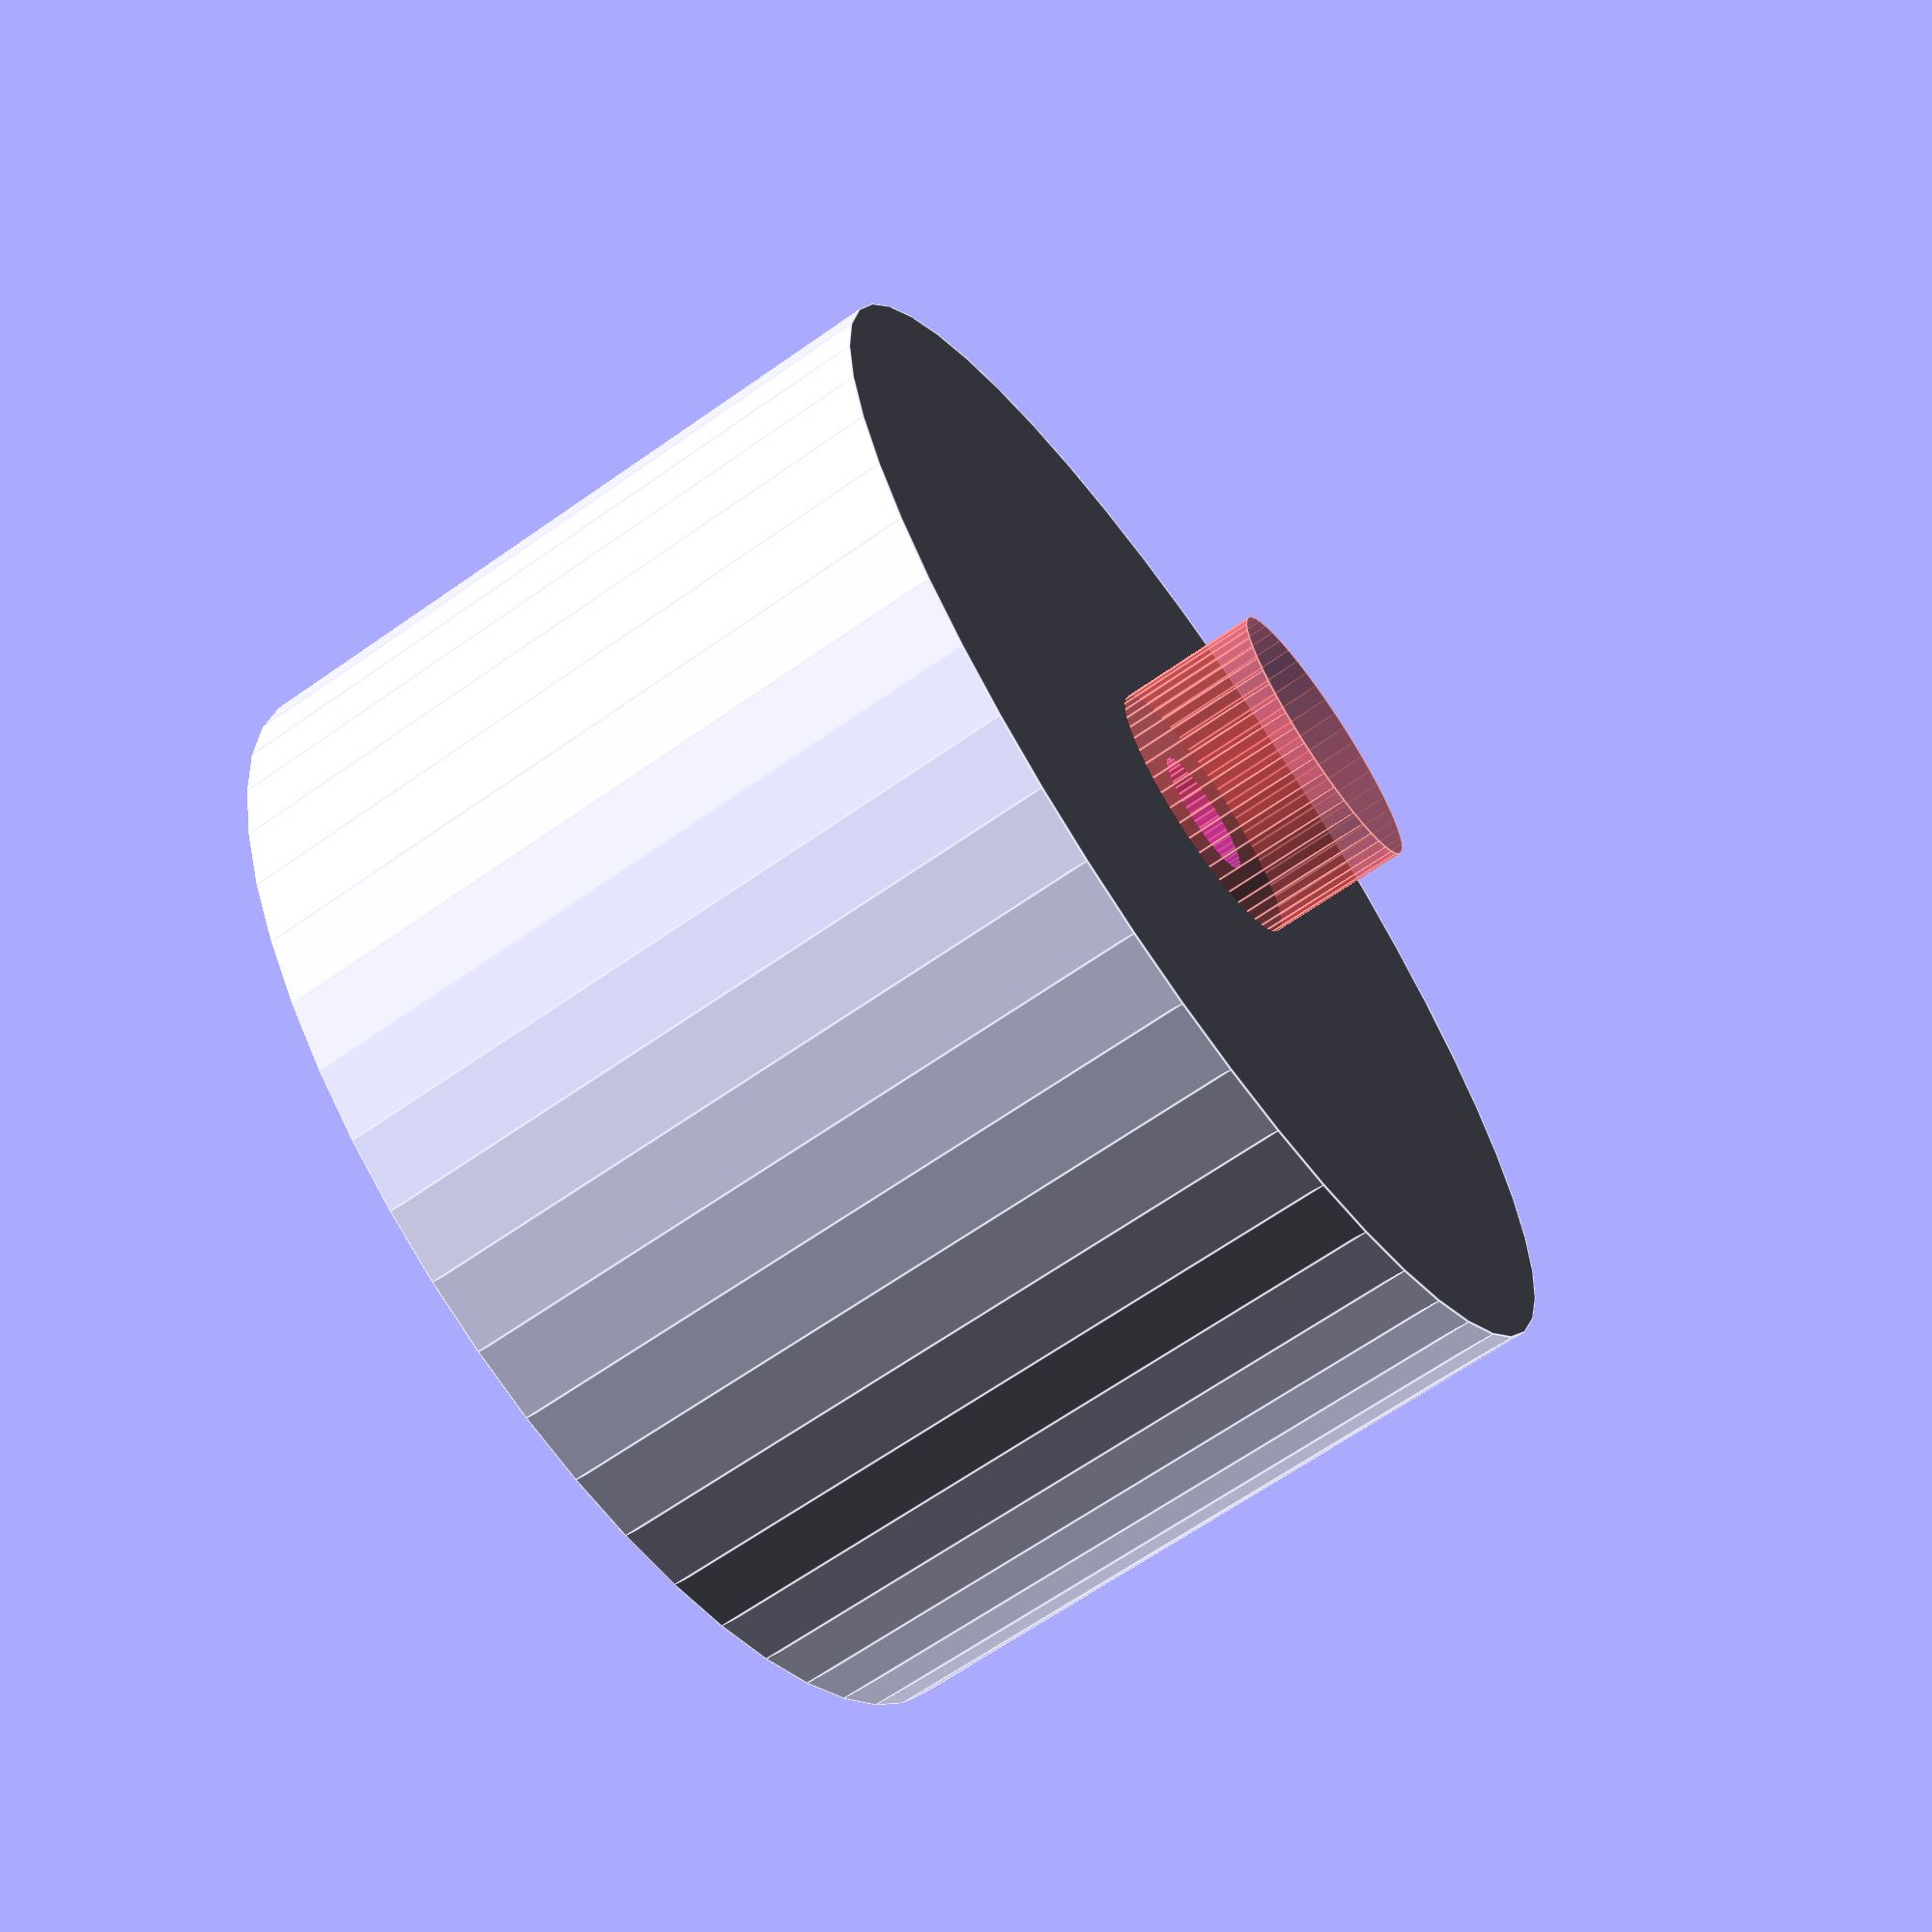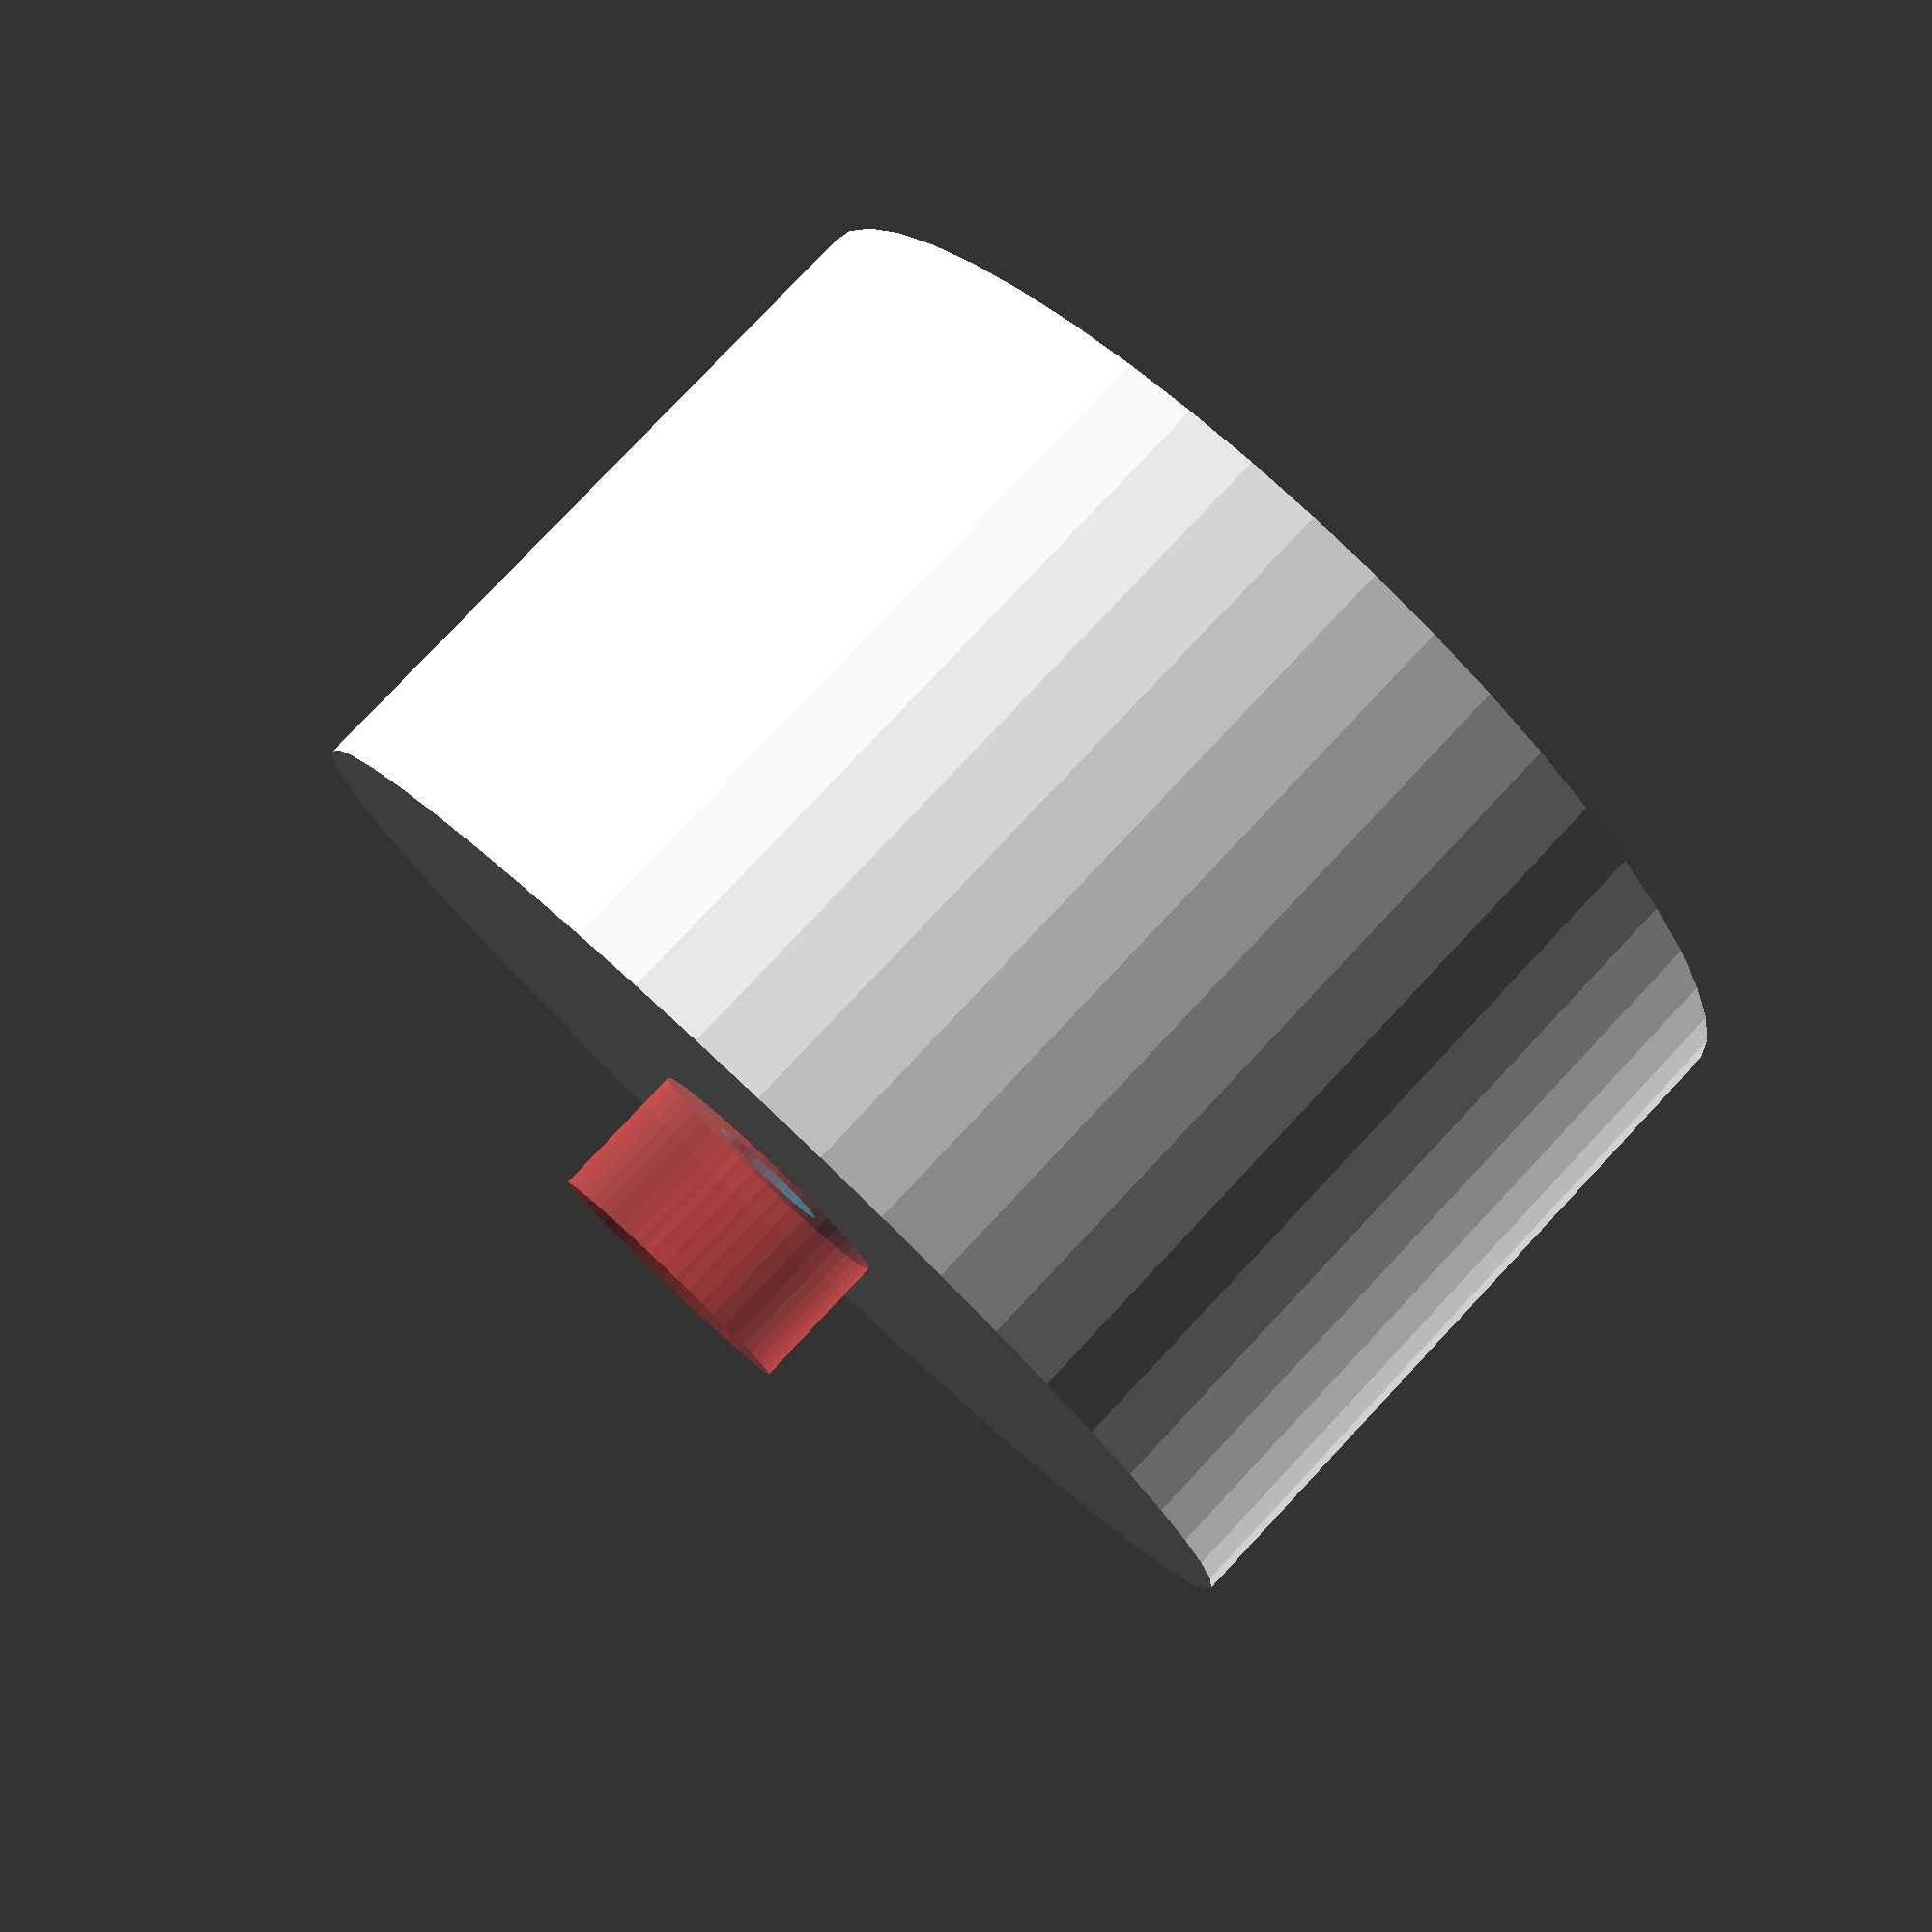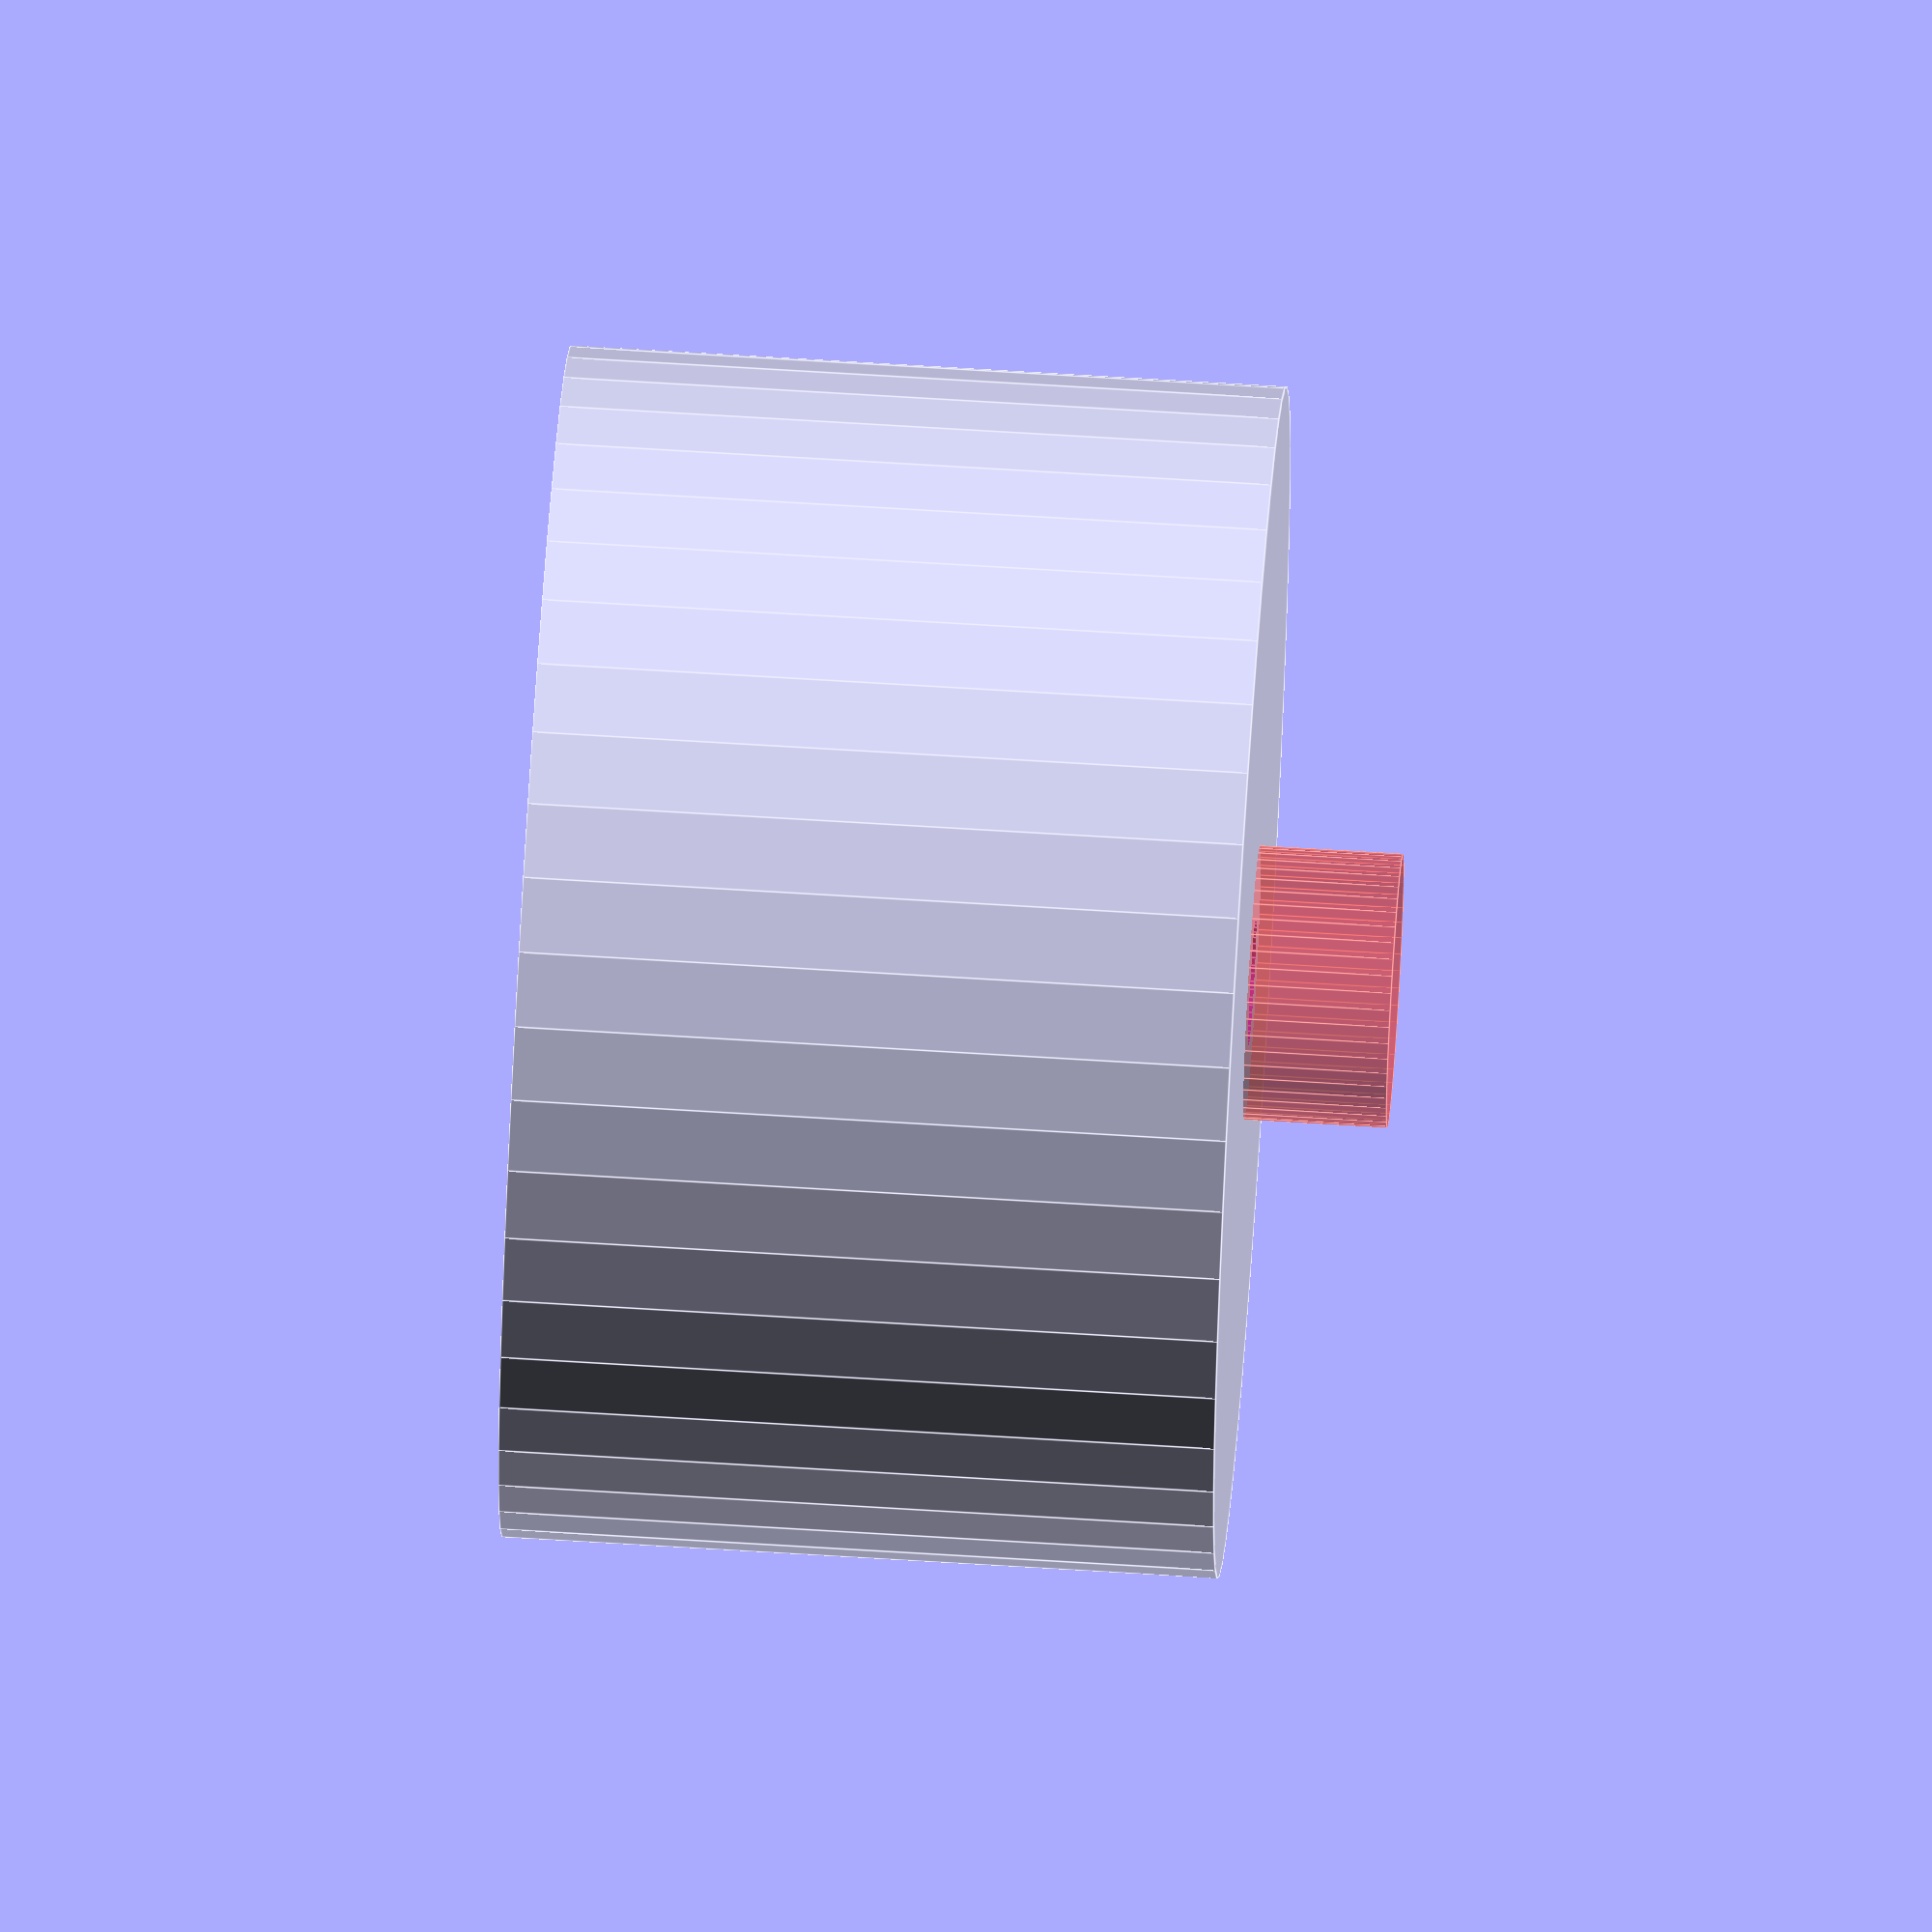
<openscad>
$fn = 50;


difference() {
	union() {
		translate(v = [0, 0, -15.0000000000]) {
			cylinder(h = 15, r = 12.5000000000);
		}
		#translate(v = [0, 0, -18.0000000000]) {
			cylinder(h = 18, r = 2.8750000000);
		}
	}
	union() {
		translate(v = [0, 0, 0]) {
			rotate(a = [0, 0, 0]) {
				difference() {
					union() {
						translate(v = [0, 0, -18.0000000000]) {
							cylinder(h = 18, r = 1.0000000000);
						}
						translate(v = [0, 0, -0.8500000000]) {
							cylinder(h = 0.8500000000, r1 = 1.3500000000, r2 = 3.0000000000);
						}
						translate(v = [0, 0, -18.0000000000]) {
							cylinder(h = 18, r = 1.3500000000);
						}
						translate(v = [0, 0, -18.0000000000]) {
							cylinder(h = 18, r = 1.0000000000);
						}
					}
					union();
				}
			}
		}
	}
}
</openscad>
<views>
elev=65.8 azim=219.1 roll=125.2 proj=p view=edges
elev=100.1 azim=340.0 roll=316.8 proj=p view=wireframe
elev=297.0 azim=103.7 roll=93.7 proj=o view=edges
</views>
